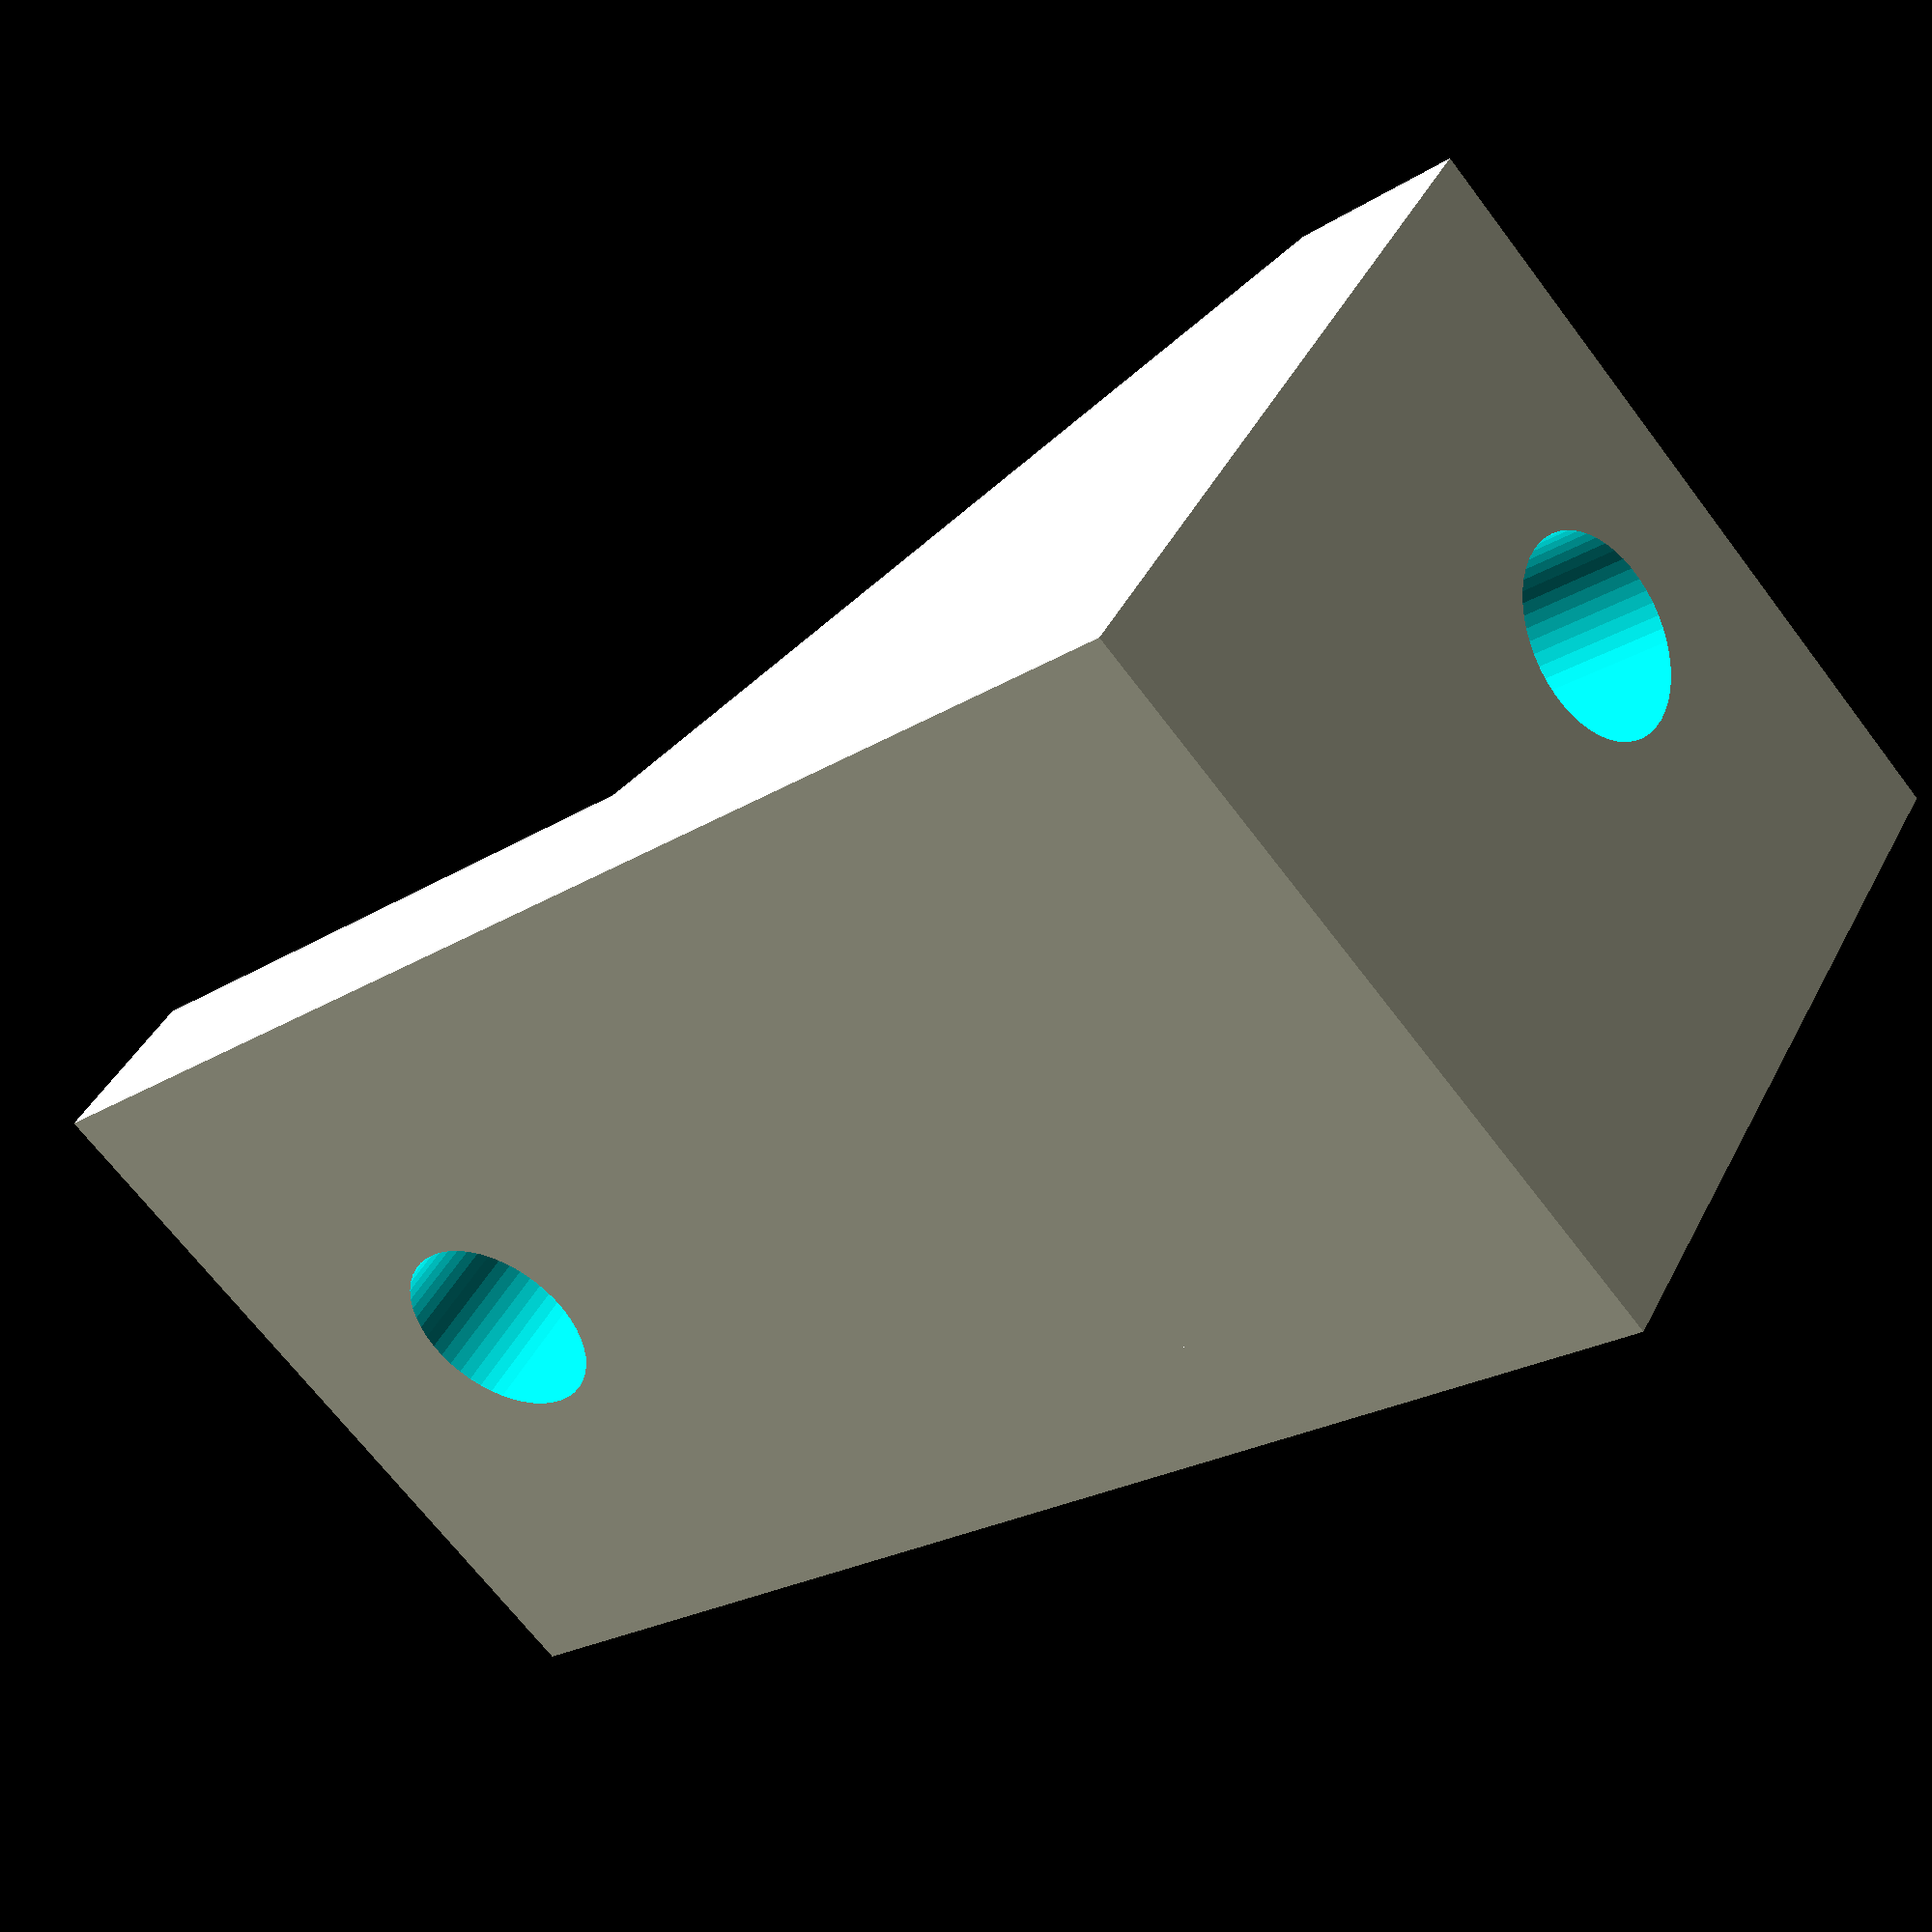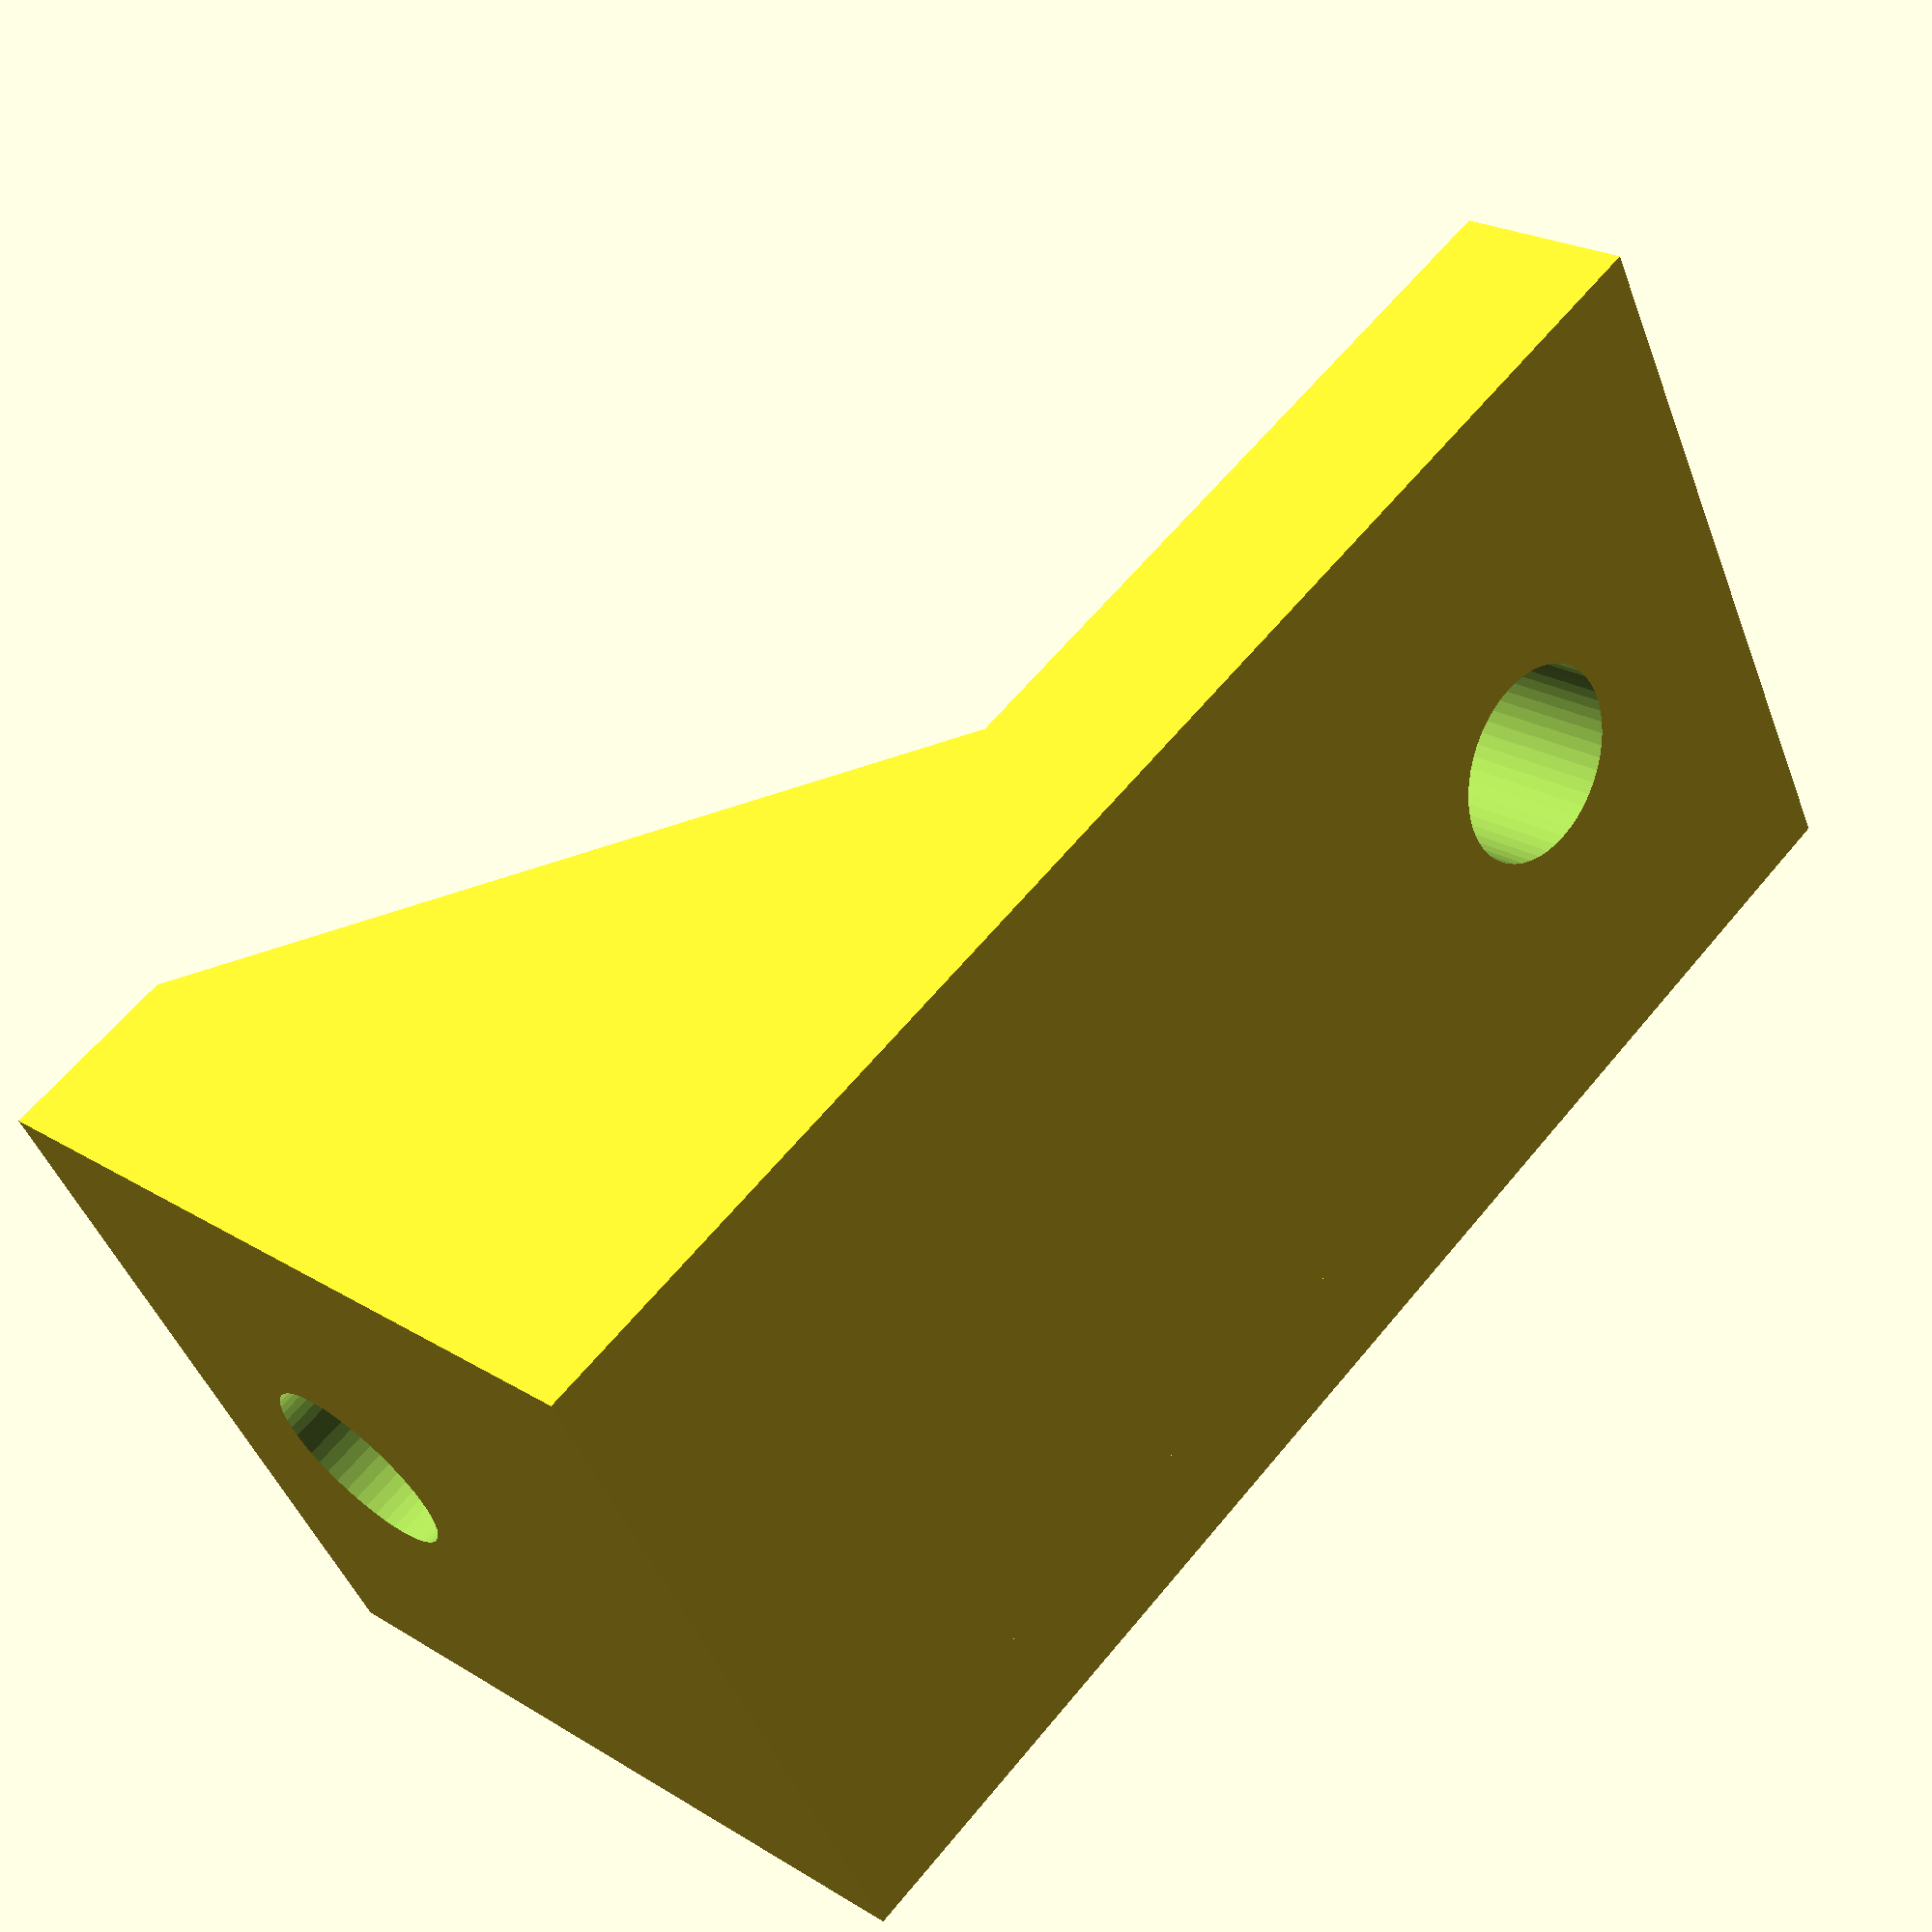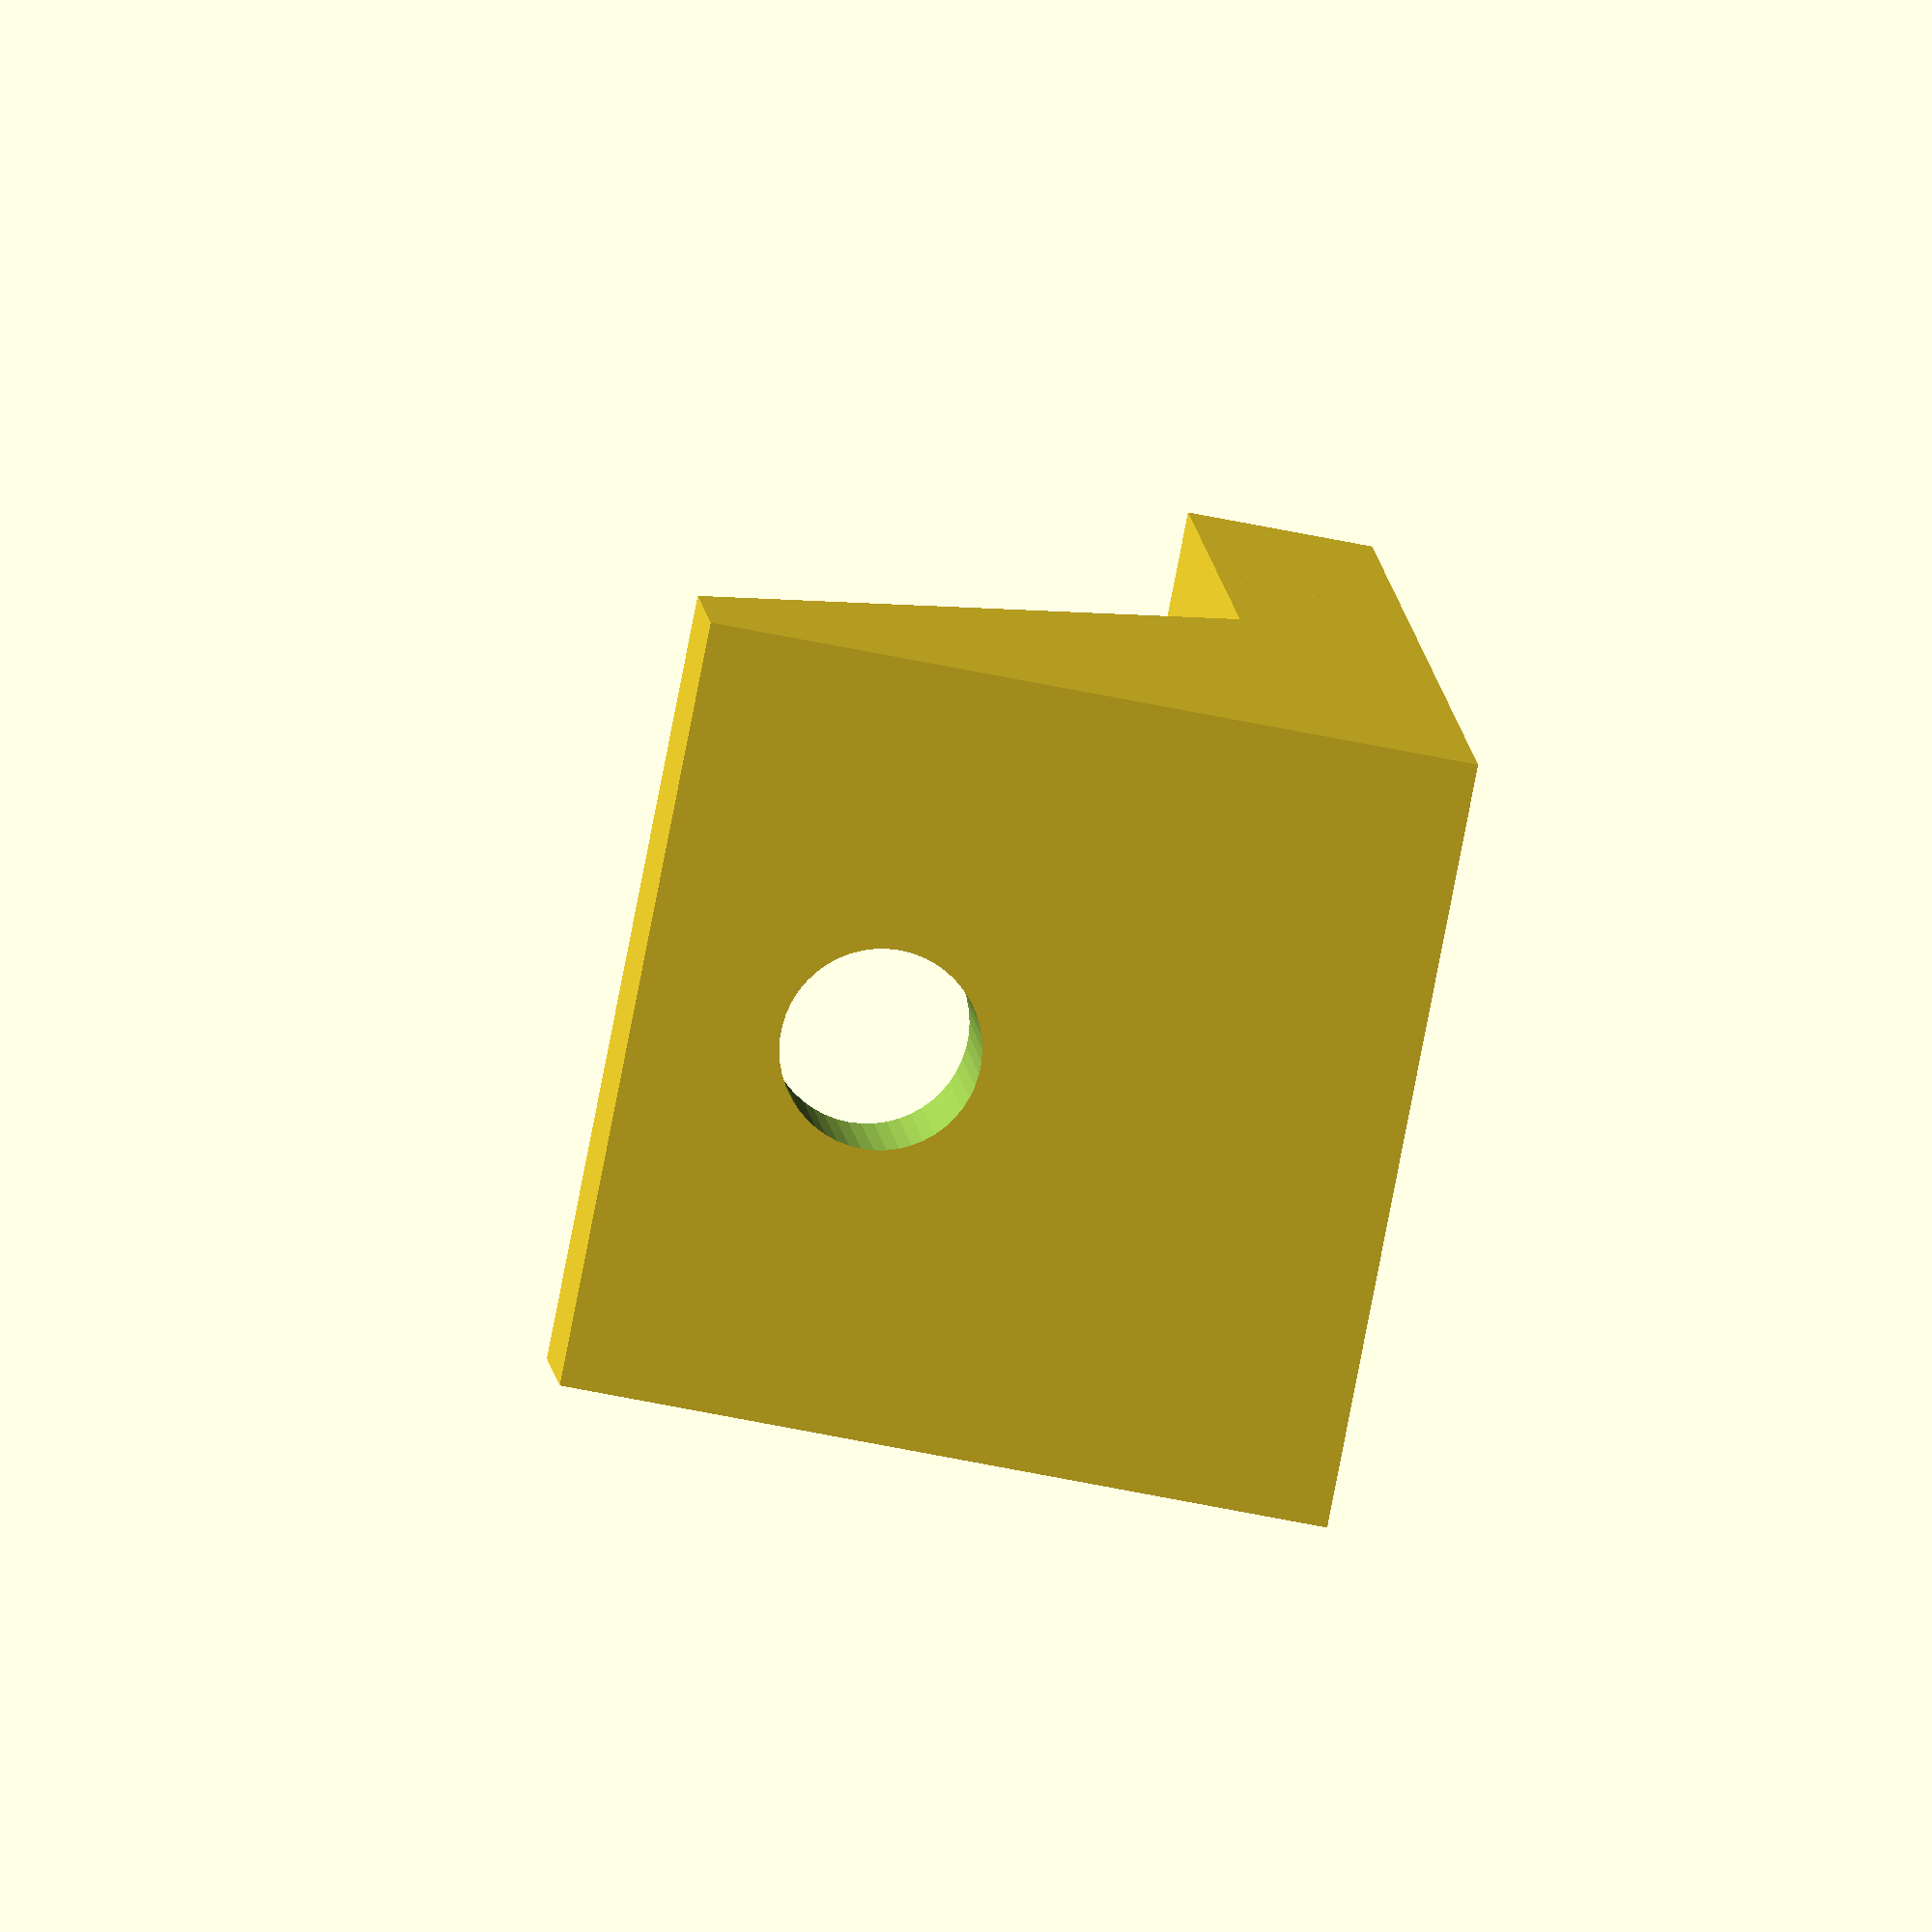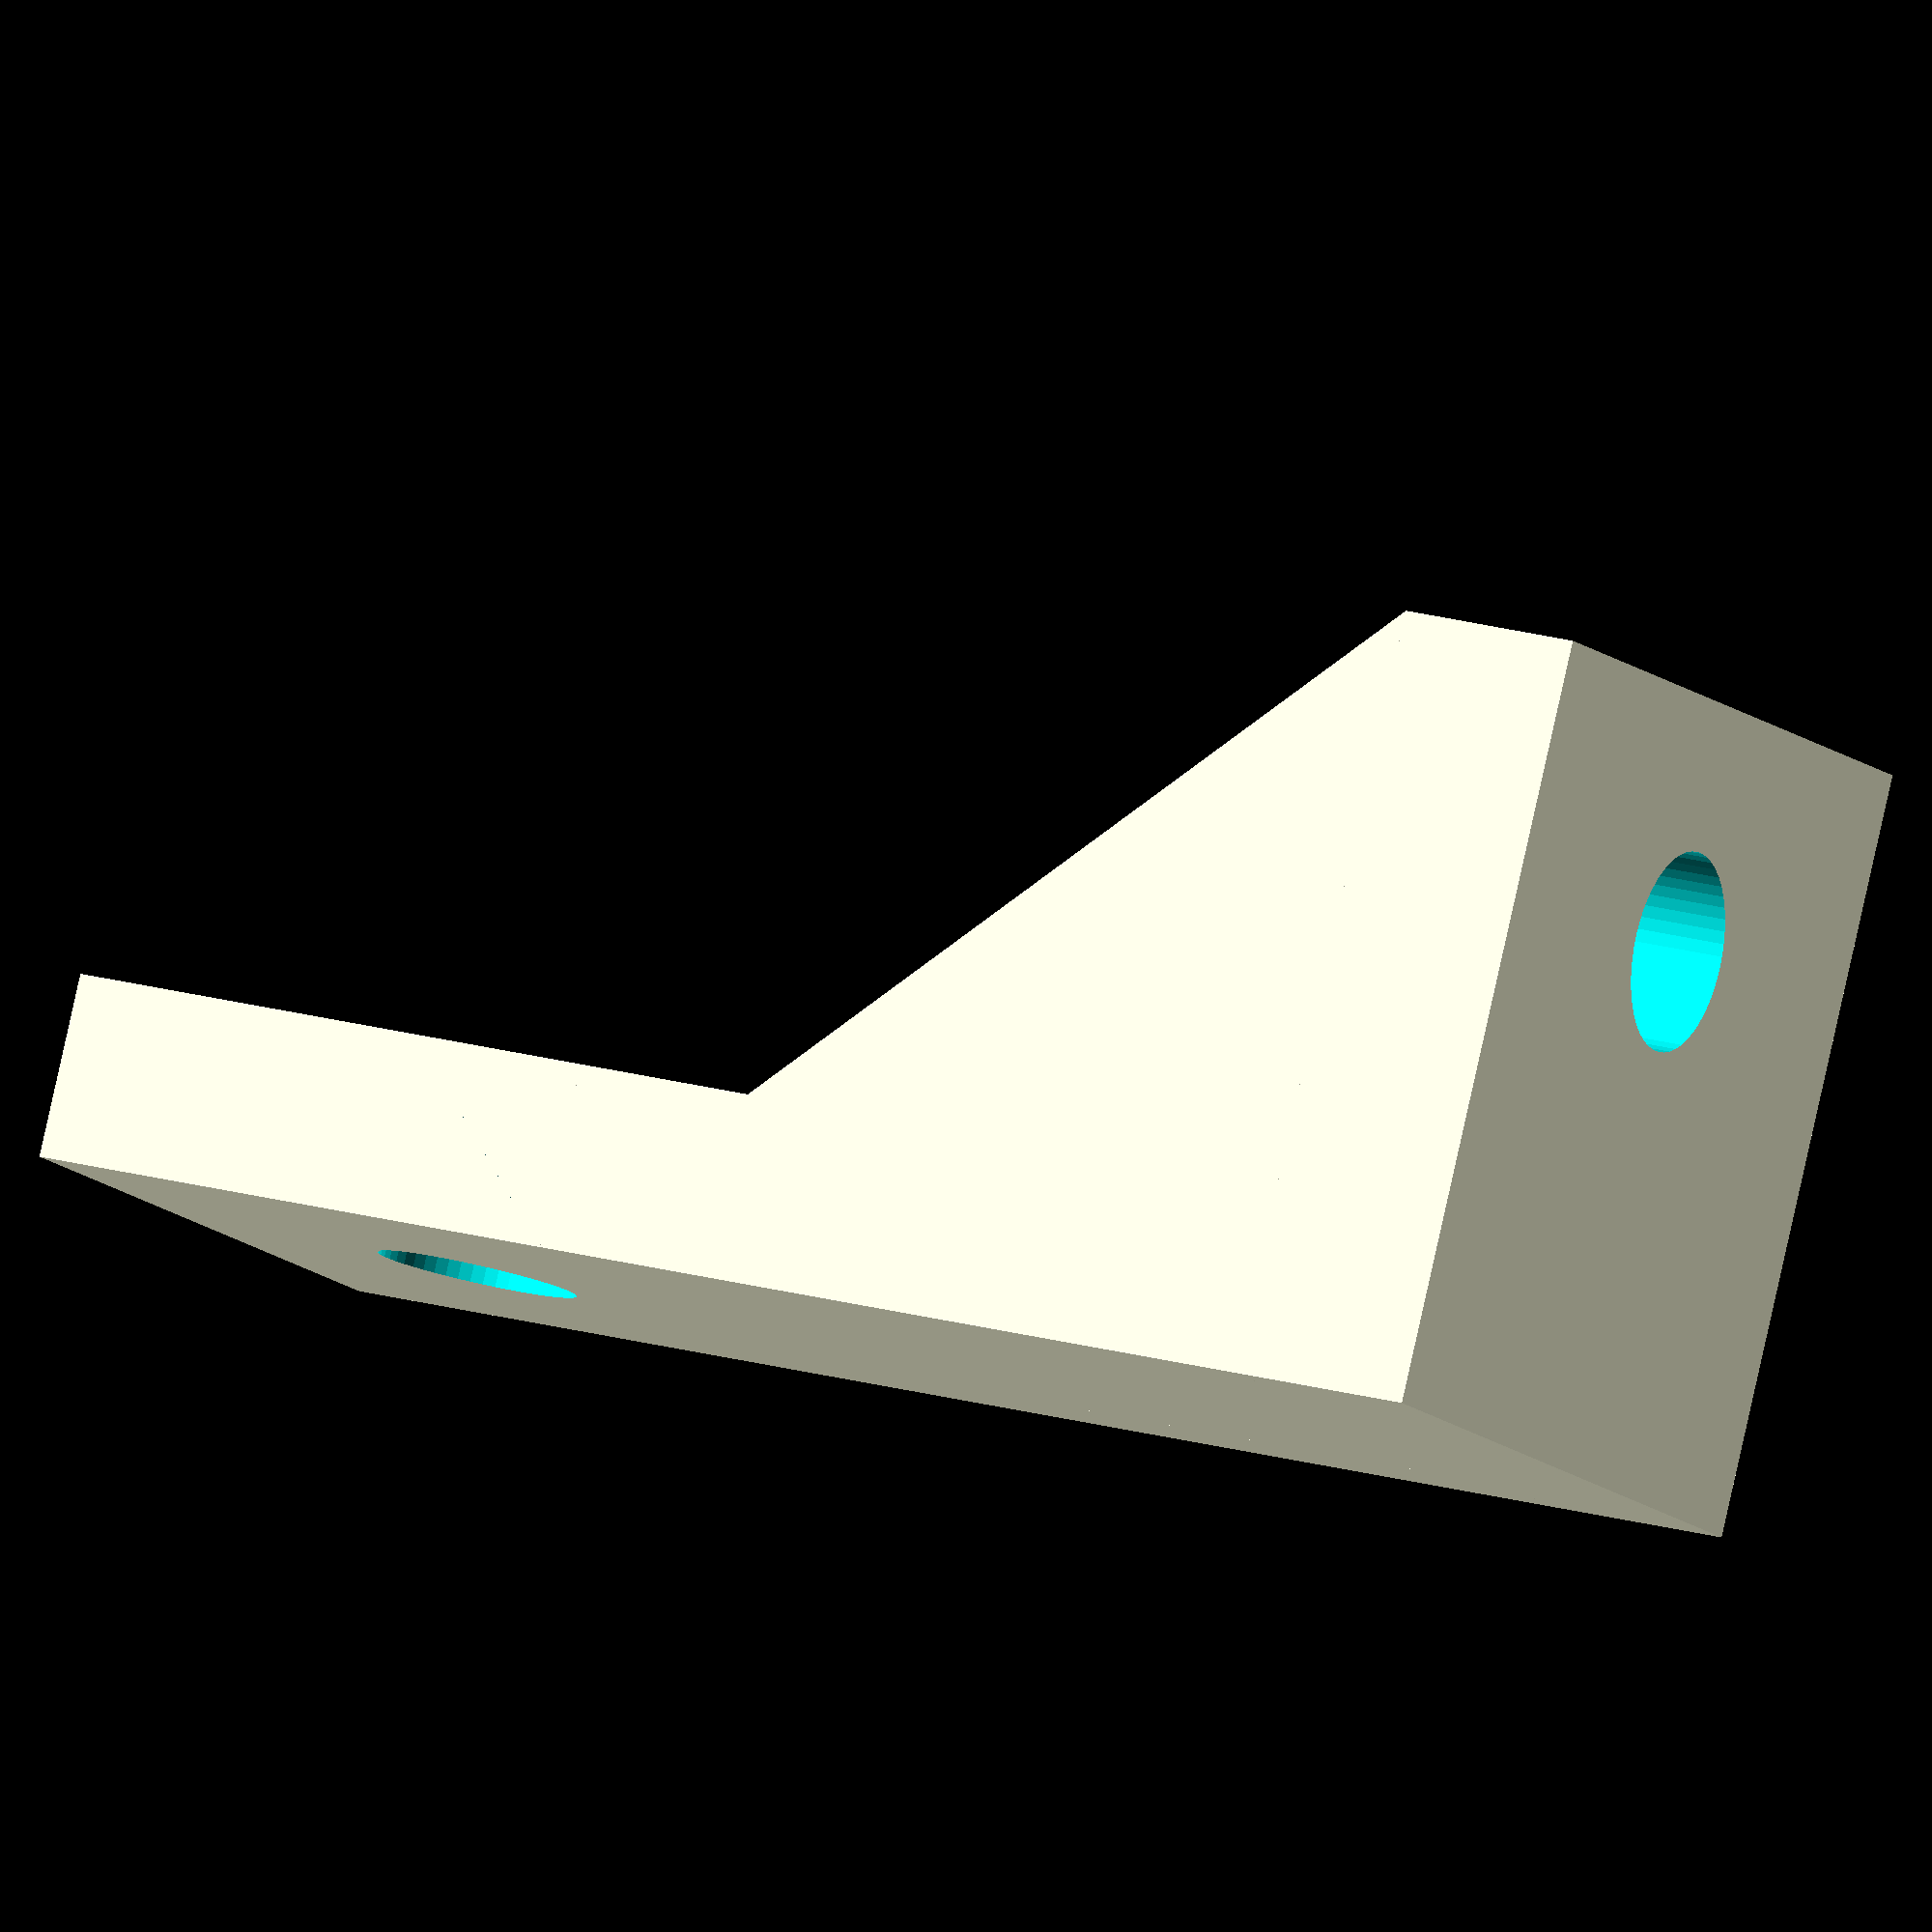
<openscad>
// thickness of braces
bracethick=4;  
// width of clamp
width=25;  
// length of clamp
length=43;  
// clamp thickness
clampthick=6;  
// offset of hole from edge
holeoffset=10;  
// radius of hole
holeradius=3.25; 
// hole #2 offset (-1 for no hole)
hole2offset=8; 
// radius of hole 2
hole2radius=3.25; 

$fn=50-0;  // round holes please

bracesize=width;  // brace width and height


module brace() {
    rotate([90,0,-90,])difference() {
        cube([bracesize,bracesize,bracethick]);
    rotate([0,0,45])
        translate([0,0,-1]) cube([2*bracesize,2*bracesize,bracethick*2]);
    }
}



difference() {
union() {
     cube([width,length,clampthick]);
    rotate([90,0,0])
      cube([width,width,clampthick]);
    translate([width,bracesize,0]) brace();
    translate([bracethick,bracesize,0])
    brace();   
   }
translate([width/2,
   length-holeoffset,-1])  
   cylinder(r=holeradius,h=clampthick*10);
    if (hole2offset>=0)
    {
        translate([width/2,1,width-hole2offset])
rotate ([90,0,0]) 
        
        cylinder(r=hole2radius,h=clampthick*10);
    }
}
</openscad>
<views>
elev=317.6 azim=132.1 roll=205.5 proj=p view=solid
elev=336.8 azim=298.5 roll=135.9 proj=p view=wireframe
elev=62.5 azim=340.3 roll=78.2 proj=o view=solid
elev=95.1 azim=294.7 roll=347.4 proj=o view=solid
</views>
